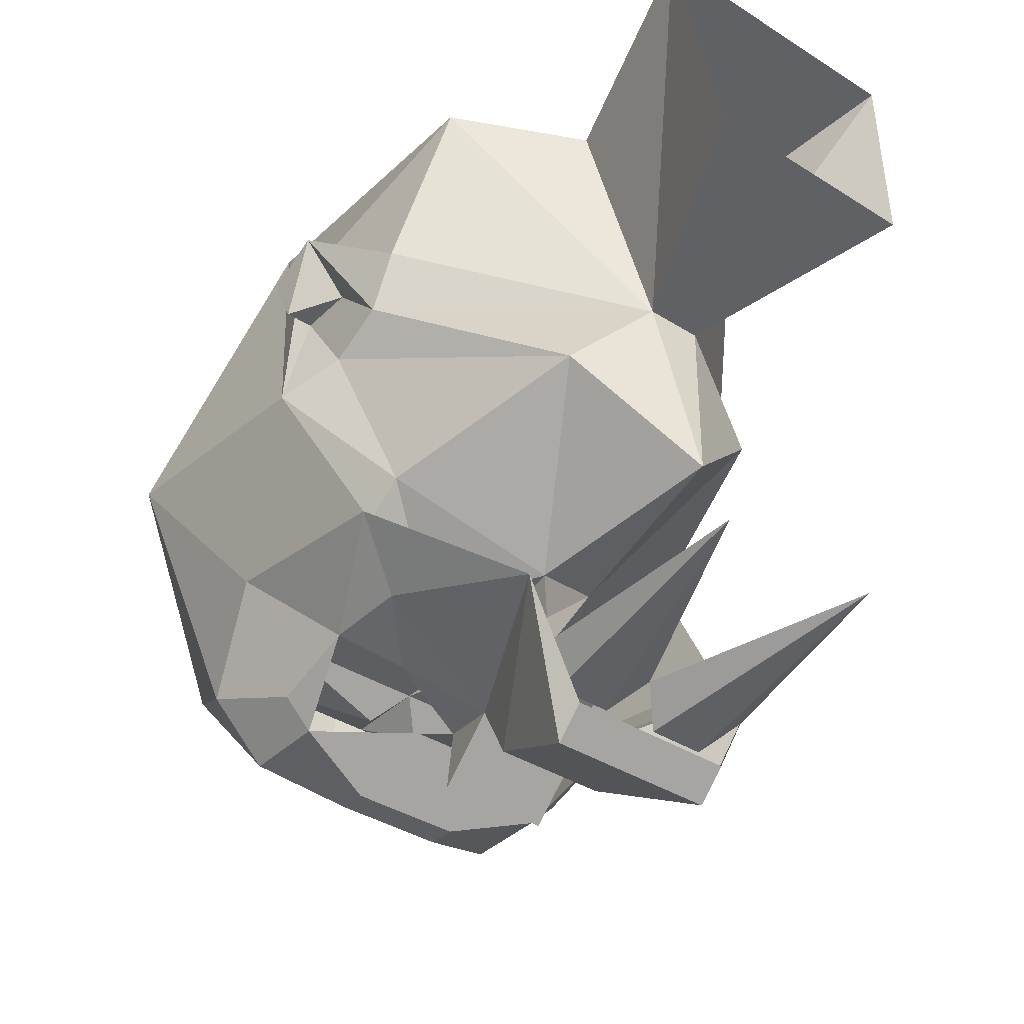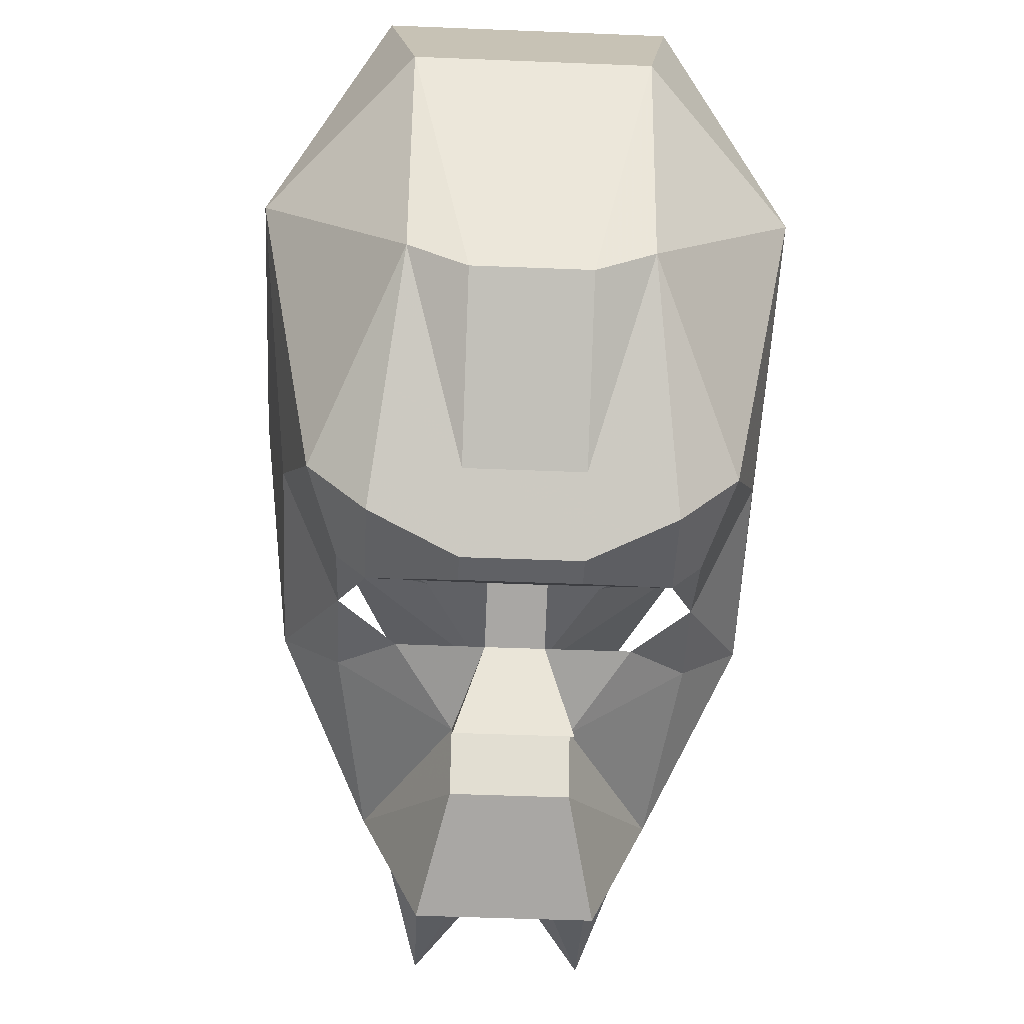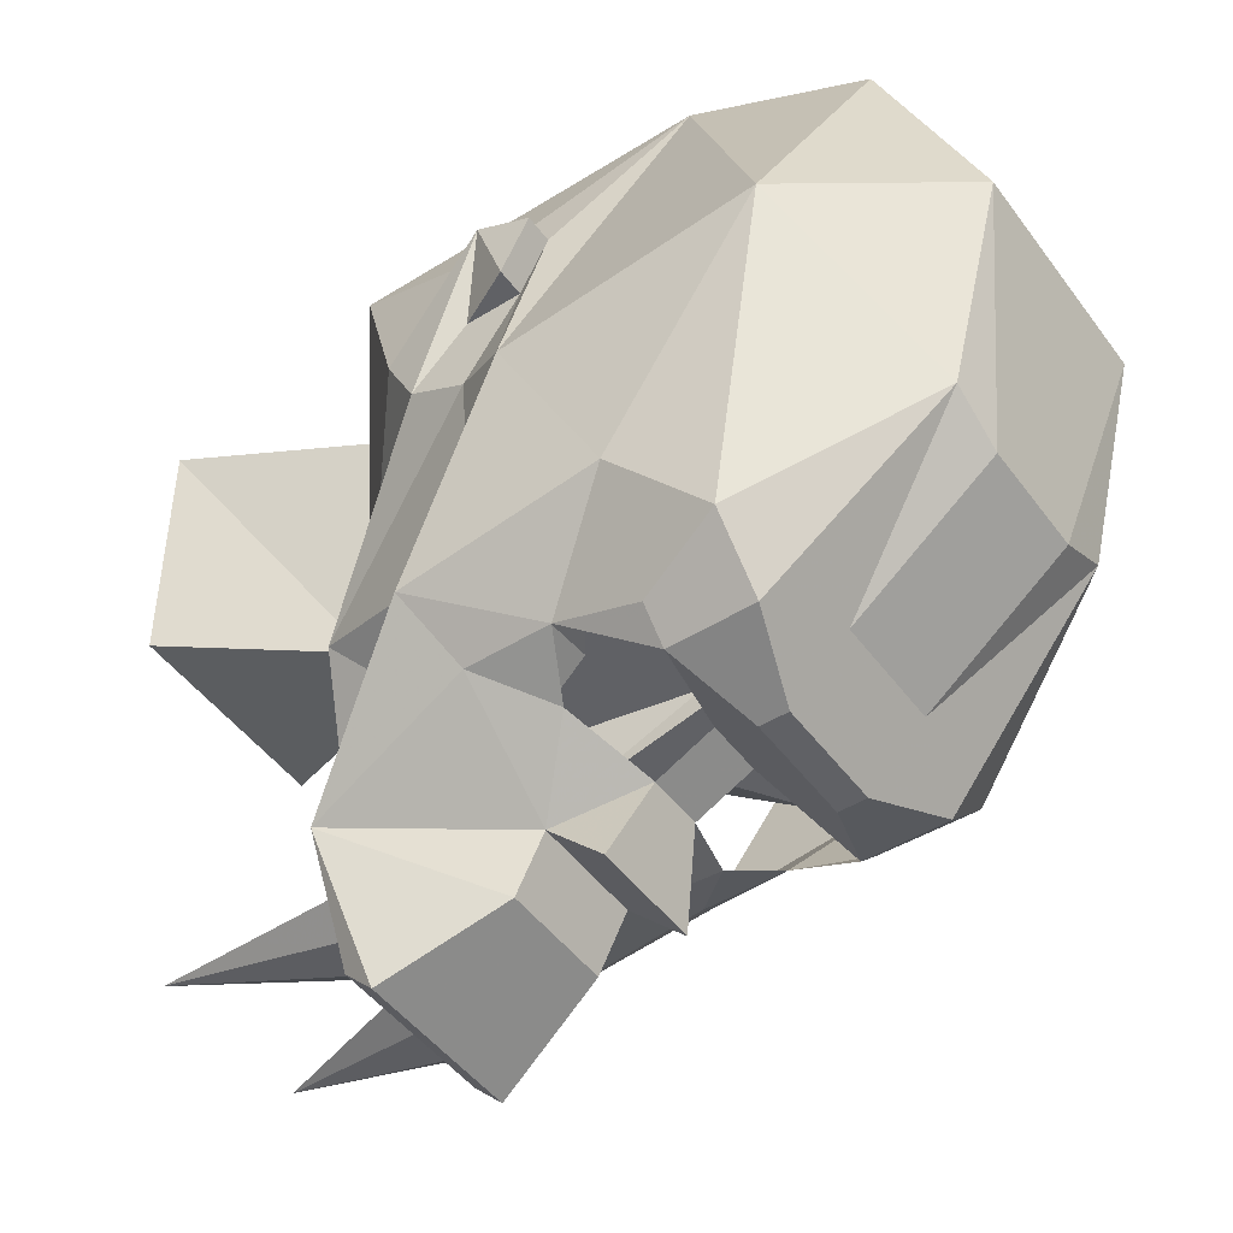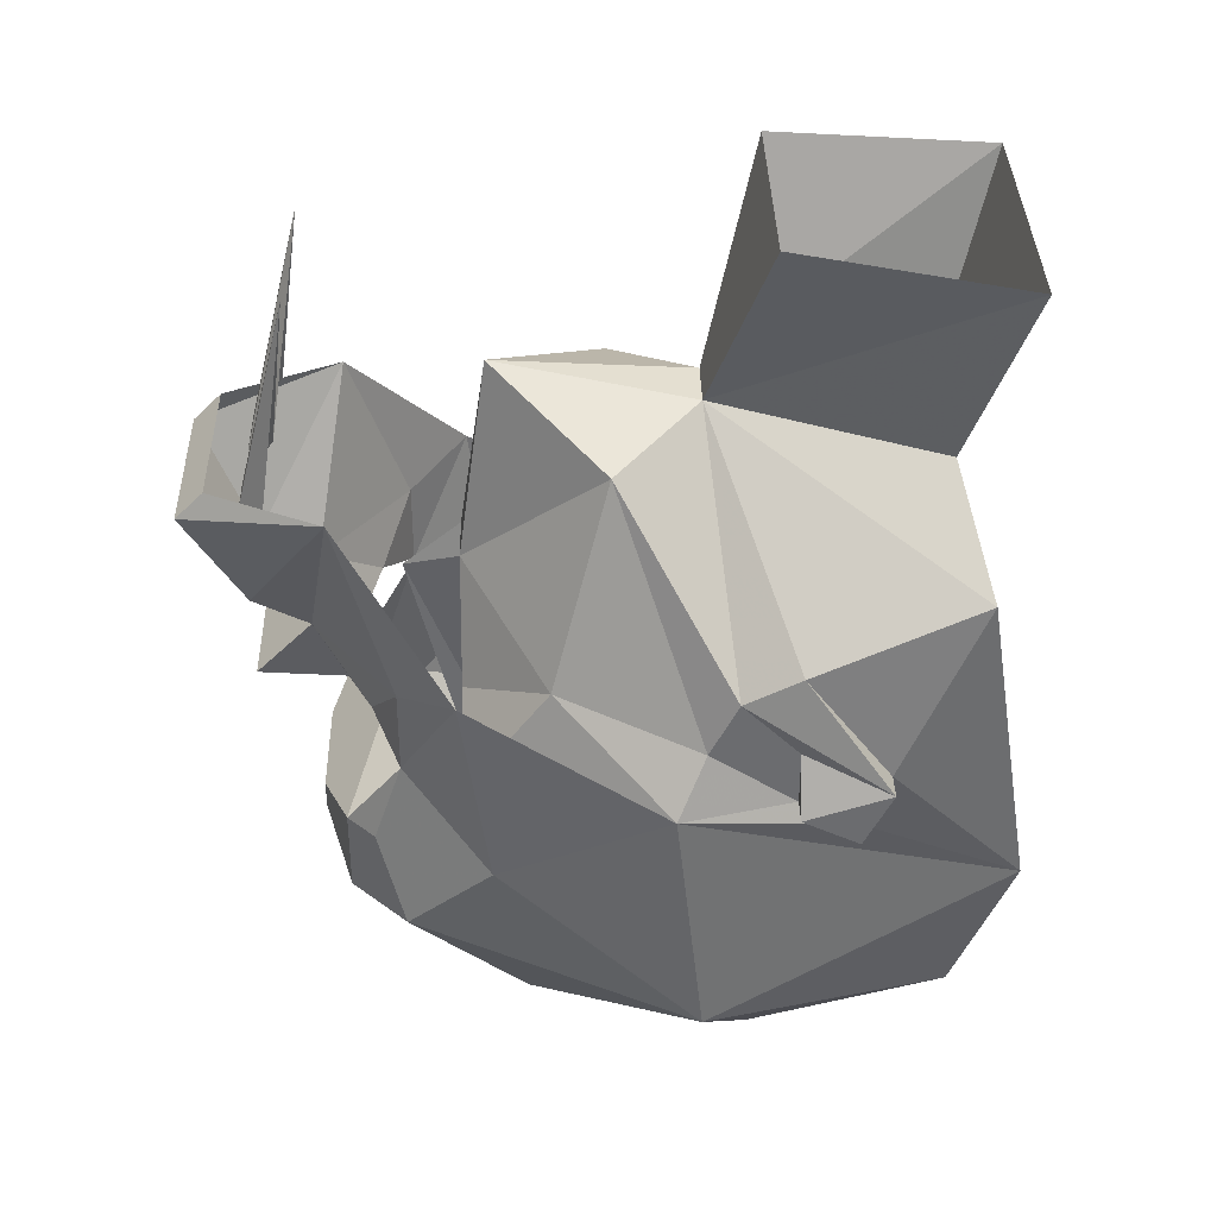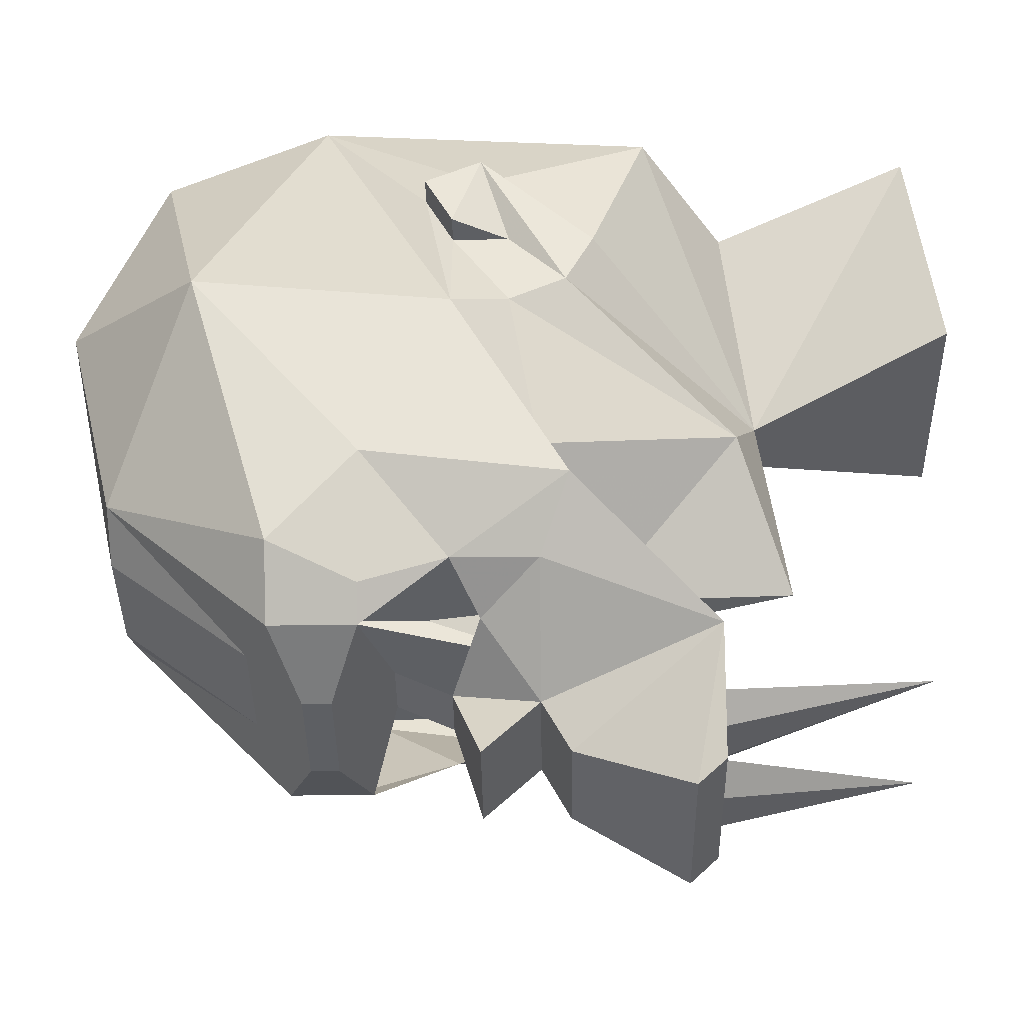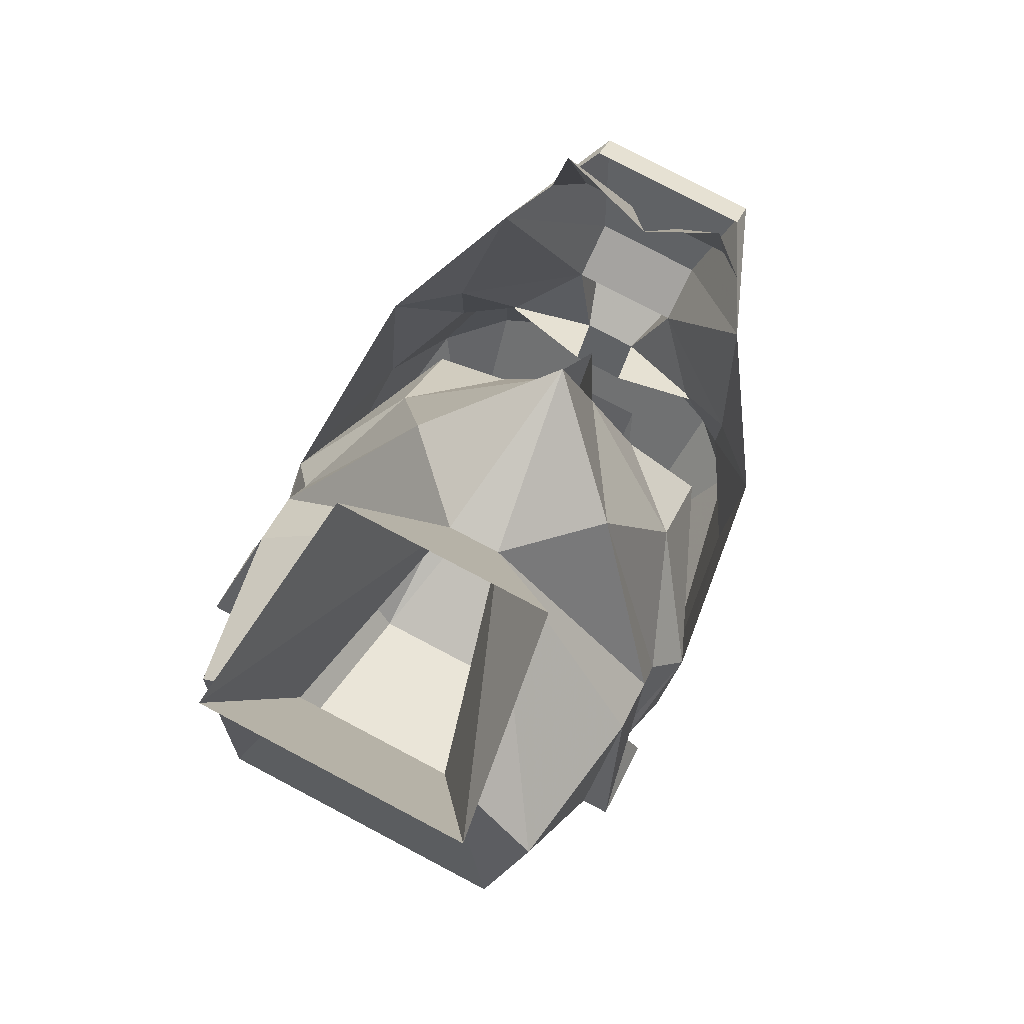
<metadata>
{"format":"obj","ext":"obj","renderer":"f3d","projection":"perspective","resolution":1024,"background":"white","views":[{"elev":-37.3,"azim":140.8,"up":"+Z"},{"elev":-48.0,"azim":-2.6,"up":"+Z"},{"elev":-47.9,"azim":-55.3,"up":"+Z"},{"elev":36.4,"azim":-91.3,"up":"+Y"},{"elev":-40.2,"azim":90.8,"up":"+Z"},{"elev":79.8,"azim":27.7,"up":"+Y"}]}
</metadata>
<code>
o unused/7760
v -2 -178 -20
v 0 -176 -18
v -2 -176 -18
v -1 -179 -17
v 2 -178 -20
v 2 -176 -18
v 2 -175 -20
v -2 -175 -20
v -5 -170 -17
v -6 -176 -15
v -4 -178 -16
v 3 -171 -20
v 4 -170 -19
v 3 -163 -18
v 1 -171 -20
v 0 -170 -19
v -1 -171 -20
v -3 -163 -18
v -3 -171 -20
v -4 -170 -19
v -9 -188 -5
v -9 -179 -6
v -6 -184 6
v -5 -190 4
v -4 -193 -3
v -4 -191 -11
v -7 -185 -15
v -8 -182 -12
v -8 -175 -13
v -6 -179 -15
v 6 -184 6
v 9 -179 -6
v 9 -188 -5
v 5 -190 4
v 4 -193 -3
v 2 -191 -12
v -2 -191 -12
v -2 -186 -16
v -5 -185 -17
v -6 -182 -16
v -5 -182 -17
v -2 -184 -18
v -2 -183 -18
v -1 -181 -16
v 1 -181 -16
v 1 -179 -17
v 4 -178 -16
v 6 -176 -15
v 5 -170 -17
v 3 -171 -22
v -3 -171 -22
v -3 -170 -21
v 3 -170 -21
v 4 -191 -11
v 2 -186 -16
v 8 -175 -13
v 8 -182 -12
v 7 -185 -15
v 5 -185 -17
v 2 -184 -18
v 2 -183 -18
v 5 -182 -17
v 6 -182 -16
v 6 -179 -15
v -3 -179 -13
v -6 -180 -13
v 0 -180 -13
v -3 -178 -13
v -6 -176 -10
v -6 -183 -13
v -2 -183 -13
v -2 -182 -13
v 0 -183 -13
v 0 -179 -14
v 0 -175 -15
v -1 -174 -13
v -4 -169 -8
v -8 -177 -5
v -8 -179 -2
v -5 -186 -13
v -1 -184 -14
v 0 -186 -13
v 1 -184 -14
v 2 -183 -13
v 1 -174 -13
v 3 -178 -13
v 6 -176 -10
v 4 -169 -8
v 0 -167 -12
v -1 -168 -5
v -8 -175 -4
v -8 -177 -2
v -9 -179 -2
v -8 -180 0
v 6 -180 -13
v 3 -179 -13
v 8 -177 -5
v 8 -175 -4
v 1 -168 -5
v 4 -161 -3
v -4 -161 -3
v -5 -162 5
v -3 -169 3
v -7 -172 4
v -8 -174 -2
v -9 -178 1
v -9 -180 0
v -8 -178 1
v 3 -169 3
v 5 -186 -13
v 6 -183 -13
v 2 -182 -13
v 8 -174 -2
v 7 -172 4
v 5 -162 5
v 9 -180 0
v 9 -178 1
v 9 -179 -2
v 8 -180 0
v 8 -178 1
v 8 -177 -2
v 8 -179 -2
f 2 1 3
f 3 1 4
f 4 1 5
f 5 1 2
f 5 2 6
f 6 2 7
f 7 2 8
f 8 2 3
f 8 3 9
f 9 3 10
f 10 3 11
f 11 3 4
f 13 12 14
f 14 12 15
f 14 15 16
f 16 17 18
f 18 17 19
f 18 19 20
f 22 21 23
f 23 21 24
f 24 21 25
f 25 21 26
f 26 21 27
f 27 21 28
f 28 21 22
f 28 22 29
f 28 29 30
f 30 29 10
f 10 29 9
f 32 31 33
f 33 31 34
f 34 31 23
f 34 23 24
f 34 24 35
f 35 24 25
f 35 25 36
f 36 25 37
f 37 25 26
f 37 26 38
f 38 26 39
f 39 26 27
f 39 27 40
f 40 27 28
f 40 28 30
f 40 30 41
f 40 41 39
f 39 41 42
f 42 41 43
f 43 41 44
f 43 44 45
f 45 44 46
f 46 44 4
f 46 4 5
f 46 5 6
f 46 6 47
f 47 6 48
f 48 6 49
f 49 6 7
f 49 7 50
f 50 7 8
f 50 8 51
f 51 8 9
f 51 9 52
f 51 52 53
f 51 53 50
f 50 53 49
f 34 35 33
f 33 35 54
f 54 35 36
f 54 36 55
f 55 36 37
f 55 37 38
f 55 38 42
f 42 38 39
f 56 32 57
f 57 32 33
f 57 33 58
f 58 33 54
f 58 54 59
f 59 54 55
f 59 55 60
f 60 55 42
f 60 42 61
f 61 42 43
f 61 43 45
f 61 45 62
f 61 62 59
f 59 62 63
f 63 62 64
f 63 64 57
f 57 64 56
f 56 64 48
f 48 64 47
f 60 61 59
f 11 30 10
f 59 63 58
f 58 63 57
f 48 49 56
f 66 65 67
f 67 65 68
f 68 65 66
f 68 66 69
f 69 66 22
f 22 66 70
f 70 66 71
f 71 66 72
f 72 66 67
f 72 67 71
f 71 67 73
f 73 67 74
f 74 67 75
f 75 67 76
f 76 67 68
f 76 68 69
f 76 69 77
f 77 69 78
f 78 69 22
f 78 22 79
f 22 70 80
f 80 70 81
f 81 70 71
f 81 71 73
f 81 73 82
f 82 73 83
f 83 73 84
f 84 73 67
f 67 73 74
f 67 74 75
f 67 75 85
f 67 85 86
f 86 85 87
f 87 85 88
f 88 85 89
f 89 85 76
f 89 76 77
f 89 77 90
f 90 77 91
f 91 77 78
f 91 78 92
f 92 78 79
f 92 79 93
f 93 79 94
f 81 82 80
f 95 67 96
f 96 67 86
f 96 86 95
f 95 86 87
f 95 87 32
f 32 87 97
f 97 87 88
f 97 88 98
f 98 88 99
f 99 88 89
f 99 89 90
f 99 90 100
f 100 90 101
f 101 90 102
f 102 90 103
f 103 90 104
f 104 90 105
f 105 90 91
f 105 91 106
f 106 91 92
f 92 79 93
f 93 79 94
f 93 94 107
f 107 94 108
f 108 94 23
f 108 23 104
f 104 23 103
f 103 23 109
f 109 23 31
f 82 83 110
f 110 83 111
f 111 83 84
f 111 84 95
f 95 84 112
f 112 84 67
f 112 67 95
f 98 99 113
f 113 99 114
f 114 99 109
f 109 99 115
f 115 99 100
f 106 93 107
f 107 93 94
f 107 94 108
f 107 108 106
f 106 108 105
f 105 108 104
f 108 105 106
f 106 105 91
f 106 91 92
f 106 92 93
f 106 93 107
f 106 107 108
f 117 116 118
f 118 116 119
f 119 116 120
f 120 116 117
f 117 116 118
f 118 116 119
f 119 116 120
f 120 116 117
f 120 117 113
f 113 117 98
f 98 117 121
f 121 117 118
f 121 118 122
f 122 118 119
f 119 120 31
f 31 120 114
f 114 120 113
f 113 120 117
f 113 117 98
f 98 117 121
f 121 117 118
f 121 118 122
f 122 118 119
f 98 121 97
f 97 121 122
f 110 111 32
f 32 111 95
f 97 122 32
f 114 109 31
f 92 93 106
f 102 103 115
f 115 103 109
f 23 94 22
f 22 94 79
f 31 32 119
f 119 32 122

</code>
